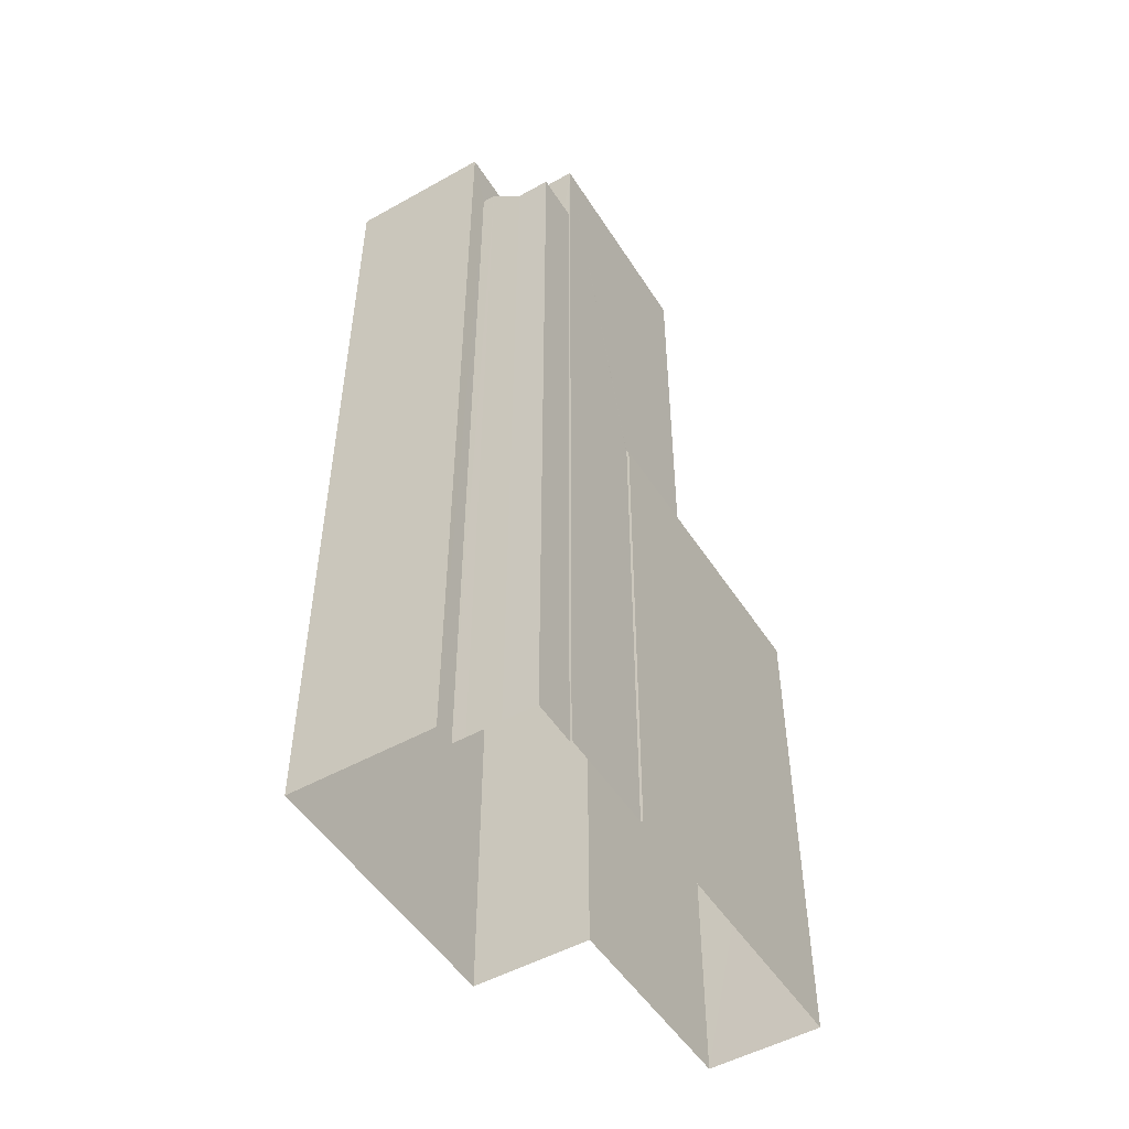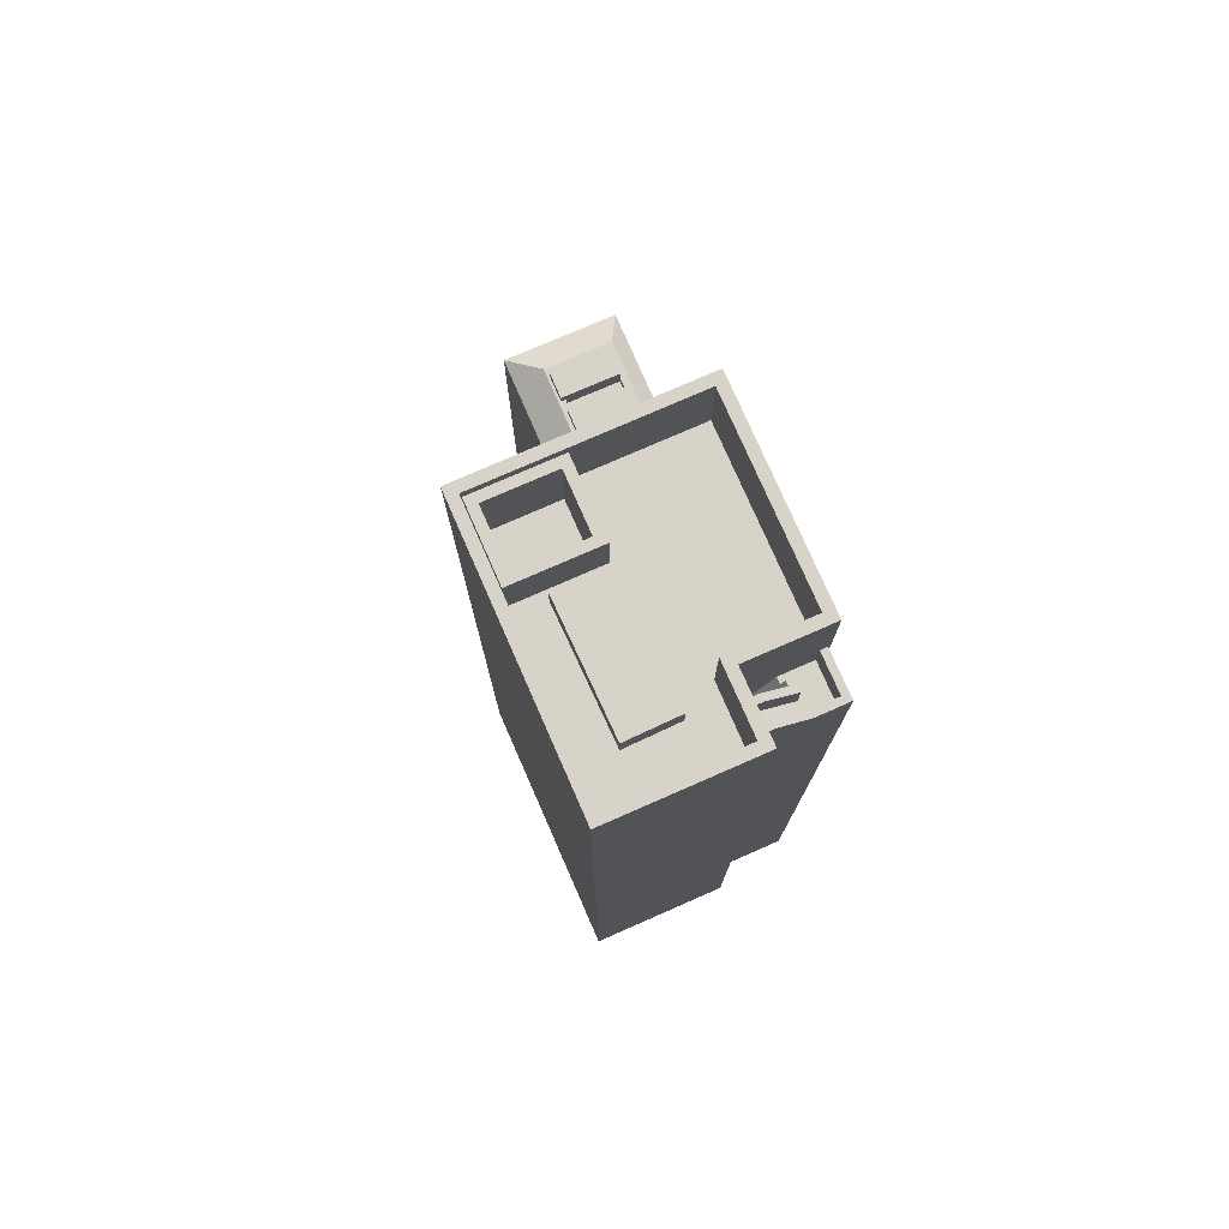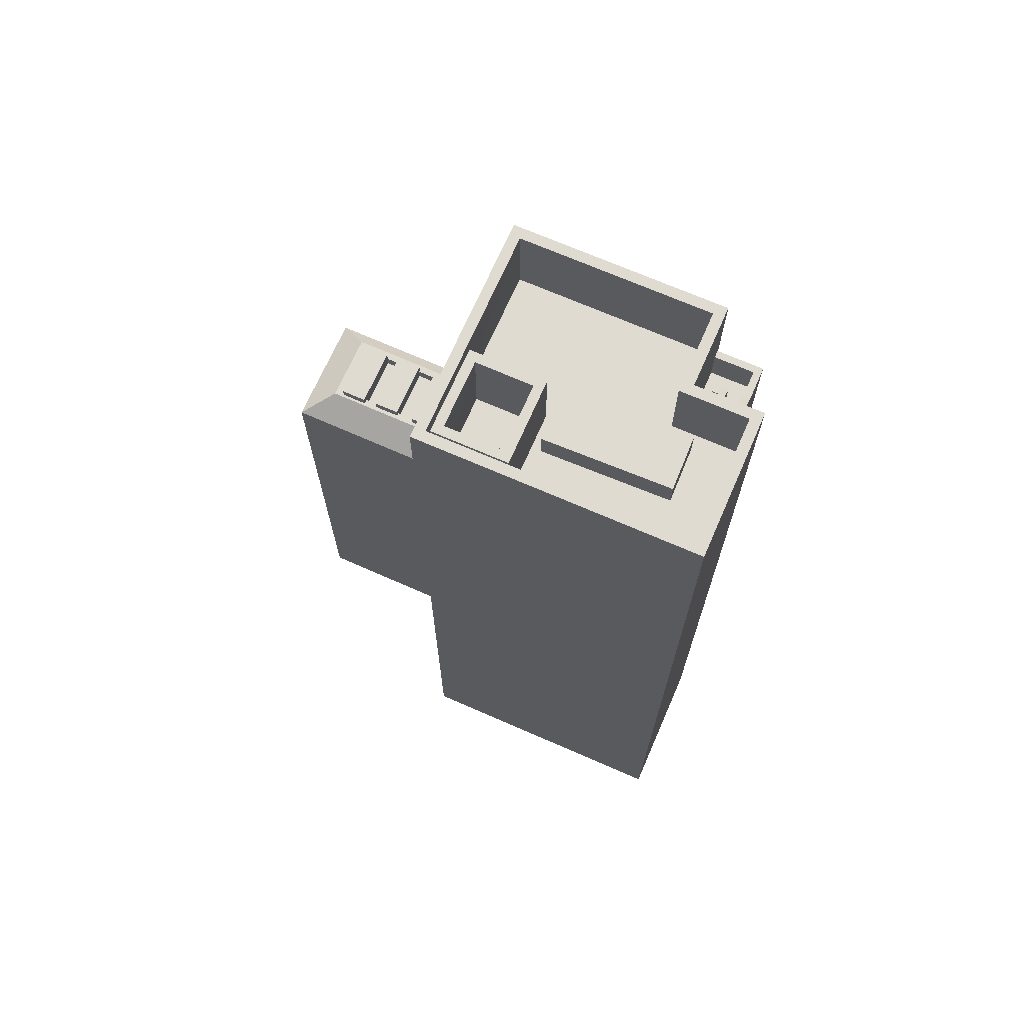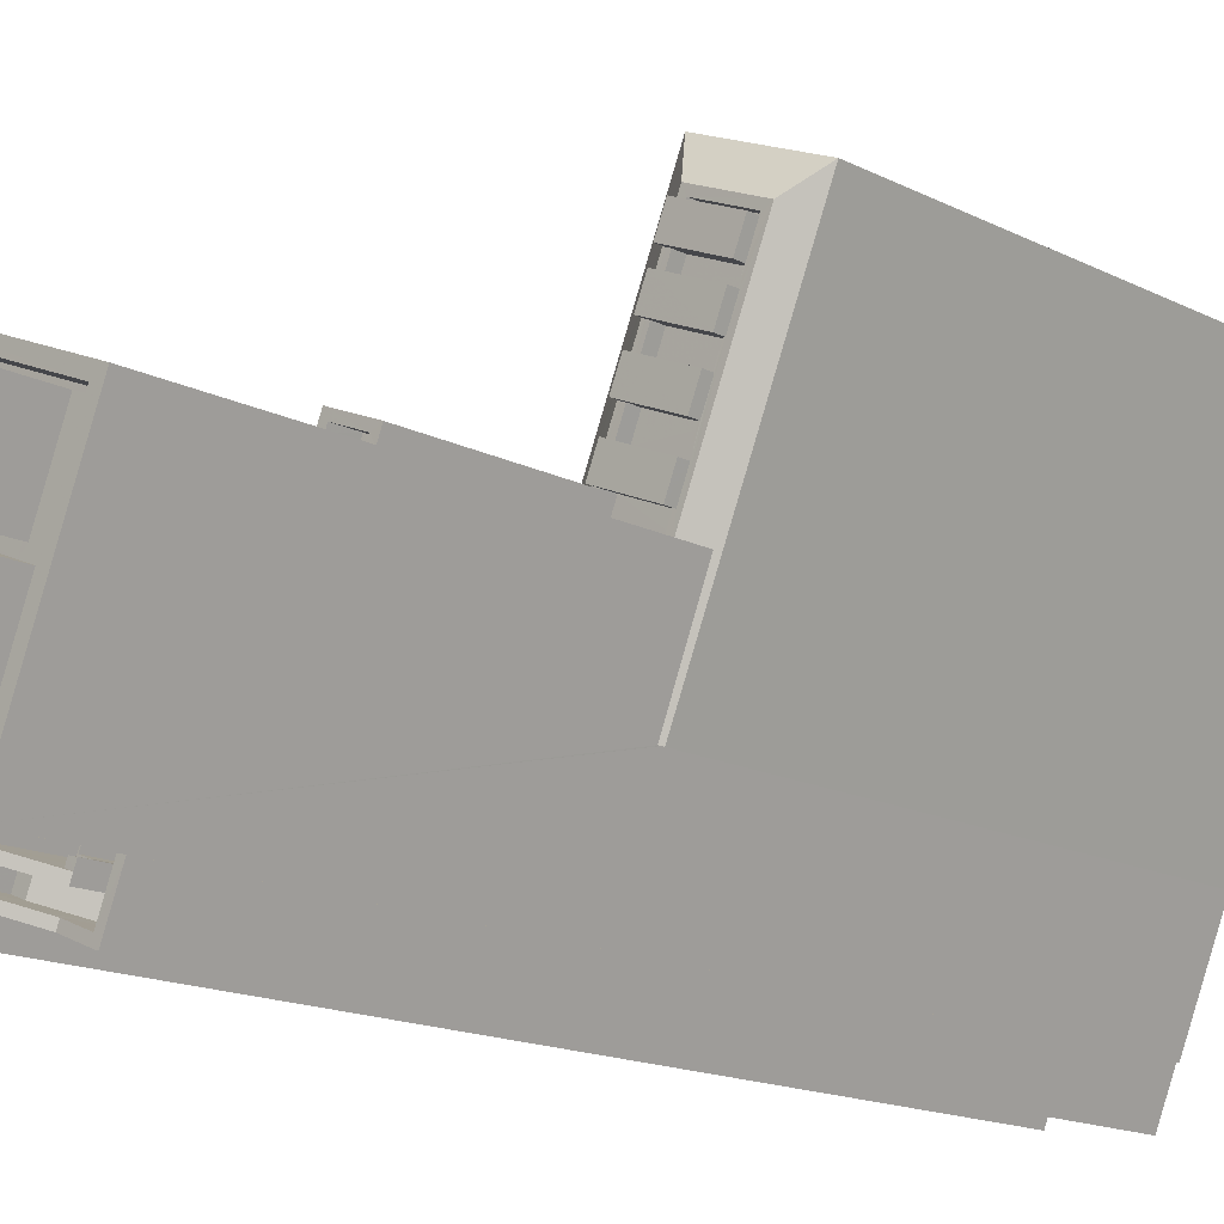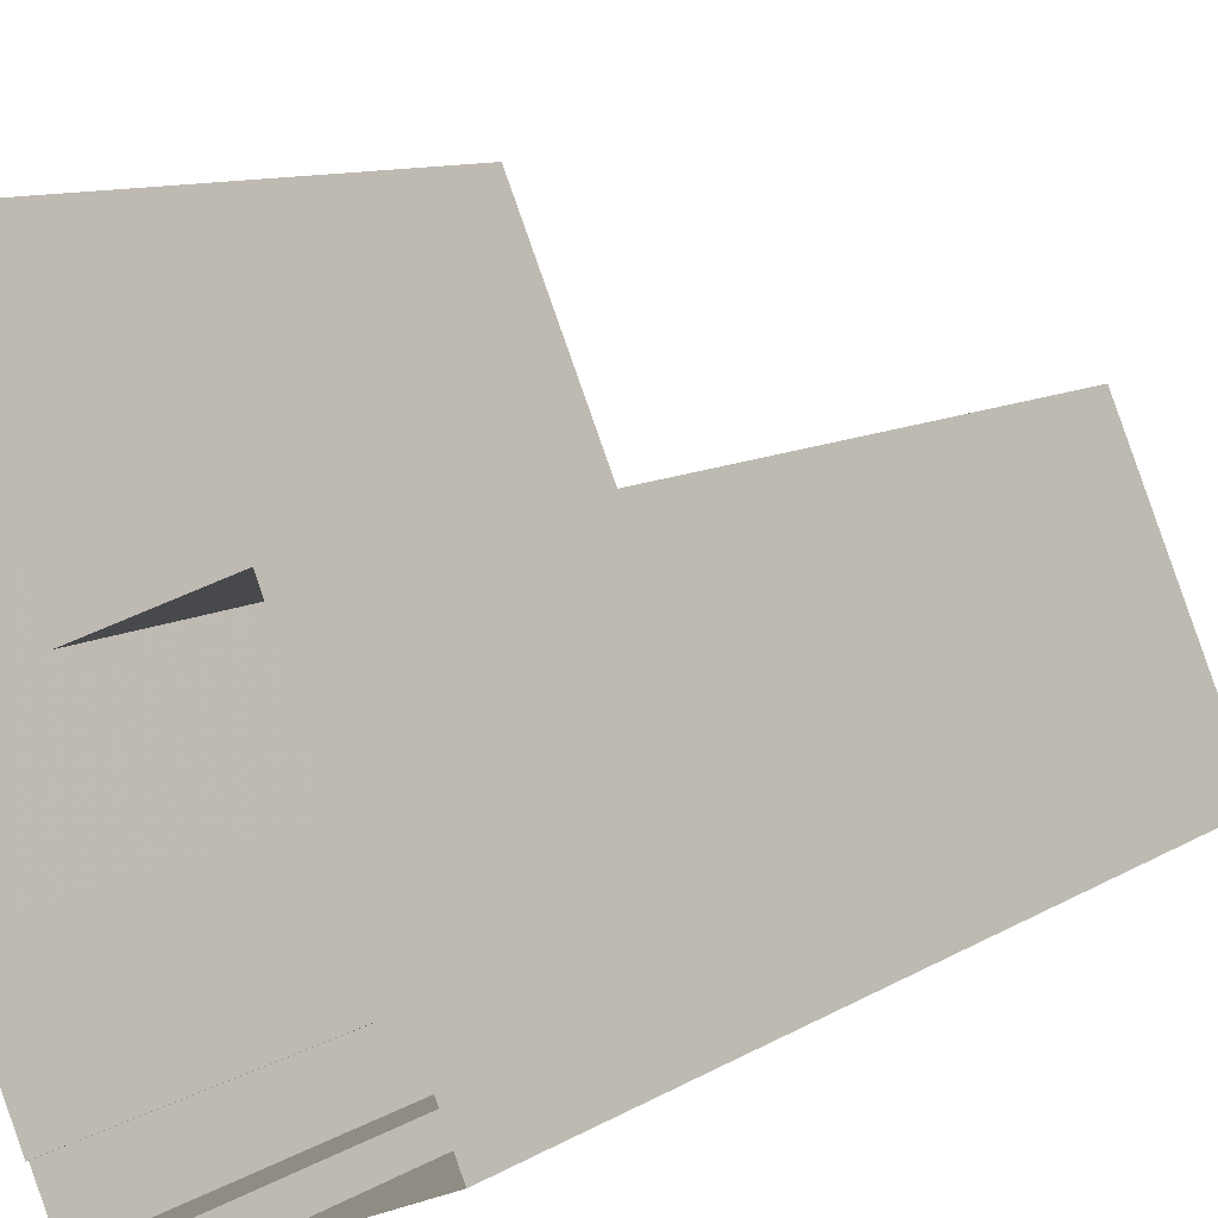
<metadata>
{"format":"obj","ext":"obj","renderer":"f3d","projection":"perspective","resolution":1024,"background":"white","views":[{"elev":-50.6,"azim":9.0,"up":"+Z"},{"elev":76.9,"azim":-46.1,"up":"+Z"},{"elev":70.0,"azim":-88.8,"up":"+Z"},{"elev":-15.5,"azim":43.1,"up":"+Y"},{"elev":9.0,"azim":-149.4,"up":"+Y"}]}
</metadata>
<code>
v -6880 -3.709e+04 37.3
v -6880 -3.709e+04 35.8
v -6880 -3.709e+04 36.07
v -6880 -3.709e+04 37.57
v -6881 -3.709e+04 37.12
v -6881 -3.709e+04 38.62
v -6879 -3.709e+04 37.3
v -6881 -3.709e+04 37.12
v -6879 -3.709e+04 35.8
v -6881 -3.709e+04 38.62
v -6879 -3.709e+04 35.8
v -6879 -3.709e+04 37.3
v -6880 -3.709e+04 37.3
v -6881 -3.709e+04 2.506
v -6880 -3.709e+04 2.505
v -6881 -3.709e+04 38.62
v -6879 -3.709e+04 37.3
v -6881 -3.709e+04 38.62
v -6880 -3.709e+04 36.31
v -6881 -3.709e+04 35.75
v -6880 -3.709e+04 35.75
v -6879 -3.709e+04 35.8
v -6879 -3.709e+04 37.3
v -6879 -3.709e+04 35.8
v -6879 -3.709e+04 37.3
v -6880 -3.709e+04 35.75
v -6880 -3.709e+04 34.25
v -6881 -3.709e+04 34.25
v -6881 -3.709e+04 35.75
v -6881 -3.709e+04 34.25
v -6881 -3.709e+04 35.75
v -6878 -3.71e+04 37.3
v -6878 -3.71e+04 2.505
v -6878 -3.709e+04 2.505
v -6878 -3.709e+04 37.3
v -6879 -3.709e+04 37.3
v -6878 -3.709e+04 35.8
v -6879 -3.709e+04 35.8
v -6878 -3.709e+04 37.3
v -6881 -3.709e+04 34.25
v -6881 -3.709e+04 35.75
v -6881 -3.709e+04 34.25
v -6881 -3.709e+04 35.75
v -6882 -3.709e+04 38.62
v -6882 -3.709e+04 2.506
v -6881 -3.709e+04 35.75
v -6881 -3.709e+04 38.62
v -6881 -3.709e+04 37.12
v -6881 -3.709e+04 38.62
v -6881 -3.709e+04 37.12
v -6881 -3.709e+04 38.62
v -6881 -3.709e+04 41.02
v -6881 -3.709e+04 35.75
v -6878 -3.709e+04 41.02
v -6878 -3.709e+04 2.505
v -6880 -3.709e+04 34.59
v -6880 -3.709e+04 34.25
v -6879 -3.709e+04 35.8
v -6876 -3.709e+04 2.505
v -6876 -3.709e+04 23.94
v -6876 -3.709e+04 24.07
v -6874 -3.708e+04 41.02
v -6874 -3.708e+04 24.1
v -6876 -3.709e+04 23.97
v -6882 -3.709e+04 2.506
v -6882 -3.709e+04 41.02
v -6888 -3.709e+04 41.02
v -6888 -3.709e+04 2.508
v -6883 -3.708e+04 41.02
v -6883 -3.708e+04 32.67
v -6883 -3.708e+04 31.67
v -6883 -3.708e+04 2.509
v -6878 -3.708e+04 32.67
v -6878 -3.708e+04 23.94
v -6878 -3.708e+04 2.507
v -6876 -3.708e+04 32.67
v -6878 -3.708e+04 31.67
v -6878 -3.708e+04 25.67
v -6878 -3.708e+04 24.25
v -6877 -3.708e+04 32.67
v -6876 -3.708e+04 32.67
v -6877 -3.708e+04 31.67
v -6877 -3.708e+04 24.79
v -6877 -3.708e+04 24.79
v -6876 -3.708e+04 25.67
v -6875 -3.708e+04 24.79
v -6874 -3.708e+04 24.51
v -6876 -3.708e+04 31.67
v -6875 -3.708e+04 24.79
v -6877 -3.708e+04 24.29
v -6875 -3.708e+04 24.29
v -6883 -3.708e+04 37.52
v -6880 -3.708e+04 37.52
v -6883 -3.708e+04 41.02
v -6875 -3.709e+04 37.52
v -6875 -3.709e+04 41.02
v -6878 -3.709e+04 41.02
v -6878 -3.709e+04 37.52
v -6881 -3.709e+04 37.52
v -6881 -3.709e+04 41.02
v -6882 -3.709e+04 41.02
v -6882 -3.709e+04 37.52
v -6887 -3.709e+04 37.52
v -6887 -3.709e+04 41.02
v -6887 -3.709e+04 40.24
v -6887 -3.709e+04 37.52
v -6884 -3.709e+04 37.52
v -6884 -3.709e+04 40.24
v -6886 -3.709e+04 40.24
v -6886 -3.709e+04 40.24
v -6877 -3.708e+04 25.2
v -6876 -3.708e+04 25.2
v -6876 -3.708e+04 24.79
v -6877 -3.708e+04 24.79
v -6874 -3.708e+04 24.29
v -6876 -3.708e+04 24.29
v -6874 -3.708e+04 24.79
v -6874 -3.708e+04 24.79
v -6874 -3.708e+04 25.2
v -6876 -3.708e+04 24.79
v -6875 -3.708e+04 25.2
v -6875 -3.708e+04 24.79
v -6875 -3.708e+04 24.79
v -6877 -3.708e+04 24.29
v -6875 -3.708e+04 24.29
v -6877 -3.708e+04 24.79
v -6872 -3.708e+04 24.79
v -6874 -3.708e+04 24.29
v -6872 -3.708e+04 24.29
v -6874 -3.708e+04 24.79
v -6874 -3.708e+04 24.29
v -6874 -3.708e+04 24.79
v -6873 -3.708e+04 24.79
v -6873 -3.708e+04 24.79
v -6873 -3.708e+04 24.29
v -6873 -3.708e+04 24.29
v -6872 -3.708e+04 24.79
v -6872 -3.708e+04 24.29
v -6873 -3.708e+04 24.79
v -6873 -3.708e+04 24.79
v -6873 -3.708e+04 24.29
v -6873 -3.708e+04 24.29
v -6874 -3.708e+04 24.29
v -6874 -3.708e+04 24.79
v -6875 -3.708e+04 24.79
v -6875 -3.708e+04 24.29
v -6875 -3.708e+04 24.79
v -6875 -3.708e+04 24.29
v -6876 -3.708e+04 24.29
v -6876 -3.708e+04 24.79
v -6876 -3.708e+04 24.79
v -6875 -3.708e+04 24.29
v -6875 -3.708e+04 24.79
v -6876 -3.708e+04 24.29
v -6876 -3.708e+04 25.19
v -6876 -3.708e+04 25.19
v -6876 -3.708e+04 24.79
v -6876 -3.708e+04 24.79
v -6873 -3.708e+04 24.79
v -6873 -3.708e+04 25.19
v -6874 -3.708e+04 25.19
v -6874 -3.708e+04 24.79
v -6875 -3.708e+04 25.19
v -6875 -3.708e+04 25.19
v -6875 -3.708e+04 24.79
v -6875 -3.708e+04 24.79
v -6873 -3.708e+04 24.79
v -6873 -3.708e+04 25.19
v -6873 -3.708e+04 25.19
v -6873 -3.708e+04 24.79
v -6875 -3.708e+04 25.19
v -6874 -3.708e+04 24.79
v -6875 -3.708e+04 24.79
v -6874 -3.708e+04 25.19
v -6872 -3.708e+04 24.79
v -6872 -3.708e+04 25.19
v -6872 -3.708e+04 25.19
v -6872 -3.708e+04 24.79
v -6876 -3.709e+04 2.505
v -6876 -3.709e+04 23.94
v -6871 -3.708e+04 2.506
v -6871 -3.708e+04 23.94
v -6875 -3.707e+04 23.94
v -6875 -3.707e+04 2.508
v -6876 -3.708e+04 32.67
v -6876 -3.708e+04 31.67
v -6877 -3.708e+04 31.67
v -6877 -3.708e+04 32.67
v -6875 -3.708e+04 25.67
v -6875 -3.708e+04 32.67
v -6877 -3.708e+04 32.67
v -6877 -3.708e+04 25.67
v -6880 -3.708e+04 41.09
v -6883 -3.708e+04 41.09
v -6883 -3.708e+04 37.59
v -6880 -3.708e+04 37.59
v -6881 -3.709e+04 41.09
v -6881 -3.709e+04 37.59
v -6884 -3.708e+04 37.59
v -6884 -3.708e+04 41.09
v -6880 -3.708e+04 37.52
v -6880 -3.708e+04 37.52
v -6880 -3.708e+04 41.09
v -6883 -3.708e+04 37.52
v -6883 -3.708e+04 41.09
v -6881 -3.709e+04 41.09
v -6881 -3.709e+04 37.52
v -6884 -3.708e+04 37.52
v -6881 -3.709e+04 37.52
v -6884 -3.708e+04 41.09
v -6883 -3.709e+04 37.52
v -6883 -3.709e+04 40.24
v -6881 -3.709e+04 37.52
v -6880 -3.709e+04 40.24
v -6880 -3.709e+04 37.52
v -6885 -3.709e+04 40.24
v -6883 -3.709e+04 41.45
v -6885 -3.709e+04 41.45
v -6883 -3.709e+04 40.24
v -6885 -3.709e+04 40.24
v -6883 -3.709e+04 41.45
v -6883 -3.709e+04 40.24
v -6881 -3.709e+04 41.45
v -6881 -3.709e+04 40.24
v -6872 -3.708e+04 24.79
v -6874 -3.708e+04 24.79
f 15 34 33
f 59 55 34
f 75 179 59
f 181 179 75
f 68 45 65
f 184 181 75
f 34 15 14
f 72 45 68
f 34 14 45
f 75 45 72
f 59 34 45
f 75 59 45
f 1 2 3
f 4 1 3
f 4 5 6
f 4 3 5
f 7 8 9
f 7 10 8
f 11 7 9
f 11 12 7
f 13 14 15
f 13 16 14
f 12 17 18
f 18 19 20
f 19 21 20
f 17 19 18
f 12 11 22
f 23 12 22
f 22 24 23
f 23 24 25
f 26 24 27
f 28 26 27
f 25 24 26
f 29 26 28
f 30 29 28
f 30 31 29
f 32 13 15
f 33 32 15
f 32 33 34
f 35 32 34
f 36 37 38
f 36 39 37
f 36 38 2
f 1 36 2
f 31 30 40
f 41 31 40
f 42 41 40
f 42 43 41
f 16 44 45
f 14 16 45
f 18 46 47
f 18 20 46
f 6 5 48
f 49 6 48
f 49 48 50
f 51 49 50
f 10 51 50
f 8 10 50
f 43 52 53
f 39 54 52
f 54 35 55
f 43 42 56
f 55 35 34
f 42 57 56
f 39 58 37
f 54 39 35
f 58 43 56
f 39 52 43
f 58 39 43
f 59 60 55
f 55 60 54
f 54 61 62
f 61 63 62
f 54 60 64
f 54 64 61
f 46 53 47
f 45 44 65
f 53 52 47
f 65 44 66
f 44 52 66
f 47 52 44
f 66 67 68
f 65 66 68
f 69 70 67
f 67 71 68
f 71 72 68
f 70 71 67
f 73 69 62
f 73 70 69
f 74 75 72
f 76 62 63
f 74 72 71
f 71 77 78
f 78 79 74
f 73 62 80
f 81 82 80
f 78 83 79
f 84 83 78
f 84 85 86
f 87 76 63
f 82 81 88
f 89 76 87
f 85 89 86
f 85 84 78
f 85 76 89
f 76 81 62
f 78 74 71
f 62 81 80
f 73 71 70
f 73 77 71
f 90 86 91
f 90 84 86
f 92 93 94
f 93 95 96
f 94 93 96
f 97 95 98
f 97 96 95
f 97 98 99
f 100 97 99
f 101 100 99
f 102 101 99
f 103 101 102
f 103 104 101
f 105 103 106
f 103 105 104
f 107 92 108
f 104 108 94
f 92 94 108
f 104 109 108
f 110 109 104
f 110 104 105
f 111 112 113
f 114 111 113
f 115 116 117
f 118 117 119
f 120 113 112
f 116 120 117
f 117 112 119
f 117 120 112
f 118 121 122
f 118 119 121
f 122 121 123
f 124 125 123
f 123 121 111
f 126 111 114
f 124 123 126
f 126 123 111
f 127 128 129
f 127 130 128
f 131 115 117
f 132 131 117
f 133 134 135
f 136 133 135
f 137 127 129
f 138 137 129
f 86 123 125
f 91 86 125
f 139 140 141
f 142 139 141
f 84 124 126
f 84 90 124
f 143 128 130
f 144 143 130
f 145 146 147
f 145 148 146
f 149 120 116
f 149 150 120
f 151 152 153
f 151 154 152
f 155 156 157
f 158 155 157
f 159 133 160
f 156 160 151
f 157 156 151
f 133 136 154
f 151 133 154
f 160 133 151
f 159 161 162
f 159 160 161
f 149 131 132
f 158 150 155
f 149 132 150
f 132 162 161
f 155 150 161
f 150 132 161
f 163 164 165
f 166 163 165
f 167 139 168
f 164 168 145
f 165 164 145
f 139 142 148
f 145 139 148
f 168 139 145
f 167 169 170
f 167 168 169
f 152 135 134
f 166 153 163
f 152 134 153
f 134 170 169
f 163 153 169
f 153 134 169
f 171 172 173
f 171 174 172
f 175 137 176
f 174 176 144
f 172 174 144
f 137 138 143
f 144 137 143
f 176 137 144
f 175 177 178
f 175 176 177
f 146 141 140
f 173 147 171
f 146 140 147
f 140 178 177
f 171 147 177
f 147 140 177
f 59 179 180
f 60 59 180
f 180 179 181
f 182 180 181
f 74 183 184
f 75 74 184
f 182 181 184
f 183 182 184
f 60 180 64
f 61 64 180
f 81 185 186
f 88 81 186
f 80 187 188
f 80 82 187
f 185 187 186
f 185 188 187
f 76 189 190
f 76 85 189
f 191 192 77
f 191 77 73
f 192 78 77
f 190 192 191
f 190 189 192
f 193 194 195
f 196 193 195
f 197 193 196
f 198 197 196
f 199 197 198
f 199 200 197
f 195 200 199
f 195 194 200
f 201 202 203
f 202 204 205
f 202 205 203
f 201 206 207
f 201 203 206
f 208 209 210
f 209 207 206
f 210 209 206
f 210 205 204
f 208 210 204
f 106 211 212
f 105 106 212
f 107 108 213
f 108 214 213
f 214 215 213
f 212 215 214
f 212 211 215
f 216 217 218
f 216 219 217
f 216 218 220
f 218 221 220
f 221 222 220
f 223 222 221
f 223 224 222
f 224 223 217
f 219 224 217
f 2 9 3
f 3 8 5
f 3 9 8
f 1 4 13
f 13 4 16
f 4 6 16
f 18 10 7
f 12 18 7
f 27 57 28
f 30 28 40
f 40 28 42
f 28 57 42
f 56 57 27
f 56 27 24
f 58 56 24
f 12 23 25
f 17 12 25
f 19 17 25
f 19 25 26
f 21 19 26
f 2 38 9
f 38 37 11
f 22 58 24
f 22 37 58
f 9 38 11
f 11 37 22
f 1 13 36
f 13 32 36
f 36 35 39
f 36 32 35
f 43 53 41
f 53 46 41
f 26 29 20
f 26 20 21
f 31 46 20
f 41 46 31
f 29 31 20
f 8 50 48
f 5 8 48
f 16 6 49
f 10 18 51
f 49 51 44
f 16 49 44
f 51 18 47
f 44 51 47
f 96 62 69
f 94 96 69
f 208 107 213
f 107 208 92
f 92 204 93
f 213 209 208
f 93 204 202
f 208 204 92
f 95 93 201
f 95 215 98
f 201 93 202
f 211 106 103
f 99 211 102
f 98 215 99
f 102 211 103
f 207 209 213
f 215 201 207
f 215 207 213
f 215 211 99
f 95 201 215
f 62 97 54
f 54 97 52
f 62 96 97
f 52 97 100
f 52 100 101
f 66 52 101
f 94 69 104
f 66 101 67
f 104 69 67
f 101 104 67
f 119 112 111
f 121 119 111
f 91 125 124
f 90 91 124
f 131 116 115
f 131 149 116
f 154 135 152
f 154 136 135
f 148 141 146
f 148 142 141
f 143 129 128
f 143 138 129
f 89 122 86
f 83 84 114
f 89 225 170
f 84 126 114
f 226 83 157
f 130 225 226
f 86 122 123
f 113 120 150
f 83 114 113
f 117 162 132
f 118 162 117
f 122 89 118
f 158 113 150
f 133 159 134
f 159 162 118
f 83 158 157
f 151 166 157
f 153 166 151
f 139 167 178
f 139 178 140
f 145 147 165
f 159 170 134
f 170 225 167
f 165 173 166
f 127 137 175
f 178 225 175
f 165 147 173
f 127 225 130
f 172 144 130
f 173 172 226
f 159 89 170
f 173 226 157
f 172 130 226
f 83 113 158
f 159 118 89
f 166 173 157
f 167 225 178
f 175 225 127
f 161 160 156
f 155 161 156
f 164 169 168
f 164 163 169
f 171 176 174
f 171 177 176
f 183 226 225
f 182 183 225
f 182 63 180
f 180 63 61
f 87 63 182
f 87 225 89
f 87 182 225
f 74 226 183
f 74 79 226
f 79 83 226
f 88 186 187
f 82 88 187
f 191 73 188
f 185 190 191
f 76 190 185
f 73 80 188
f 81 76 185
f 185 191 188
f 195 198 196
f 195 199 198
f 200 205 210
f 206 203 193
f 197 206 193
f 193 203 205
f 194 205 200
f 193 205 194
f 200 210 206
f 197 200 206
f 216 109 110
f 216 220 109
f 108 109 222
f 108 222 214
f 110 105 216
f 214 219 212
f 212 216 105
f 222 109 220
f 219 216 212
f 224 219 214
f 222 224 214
f 221 218 217
f 223 221 217
f 192 85 78
f 192 189 85

</code>
